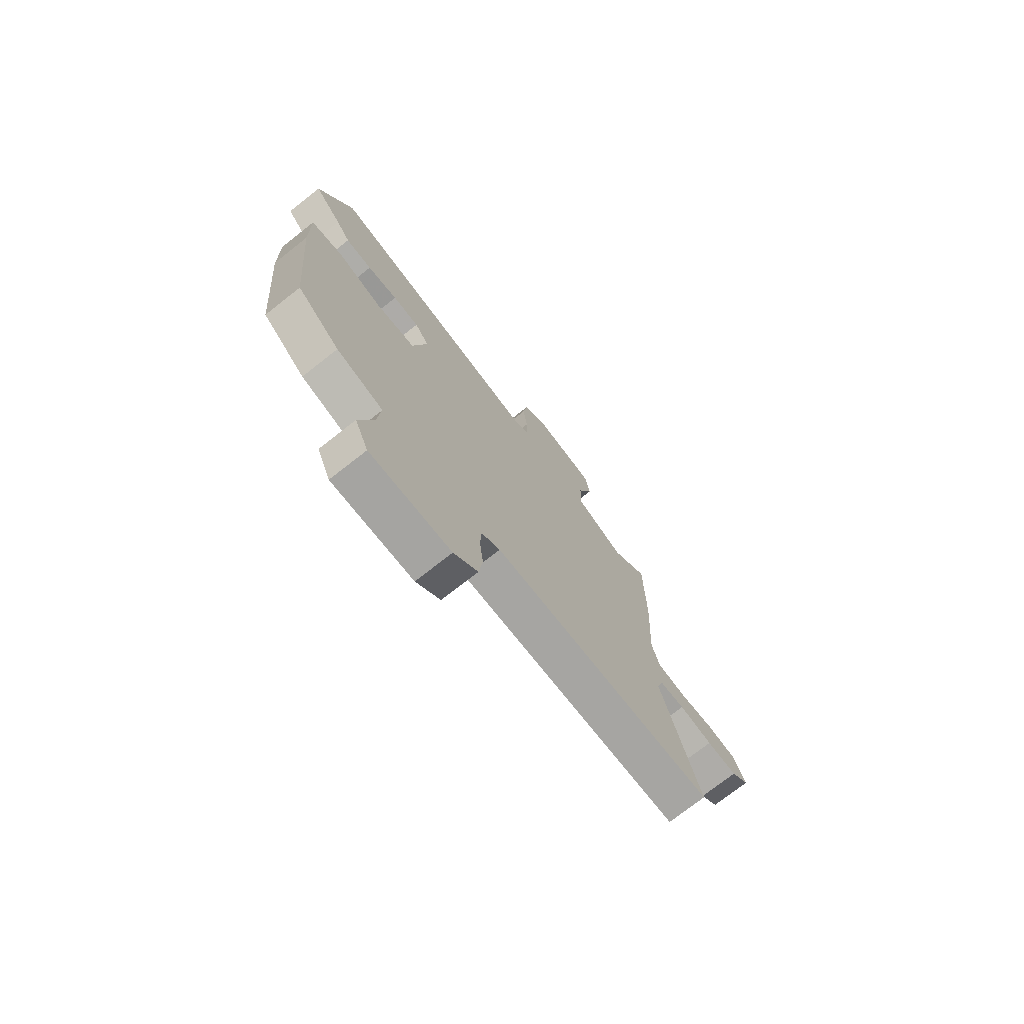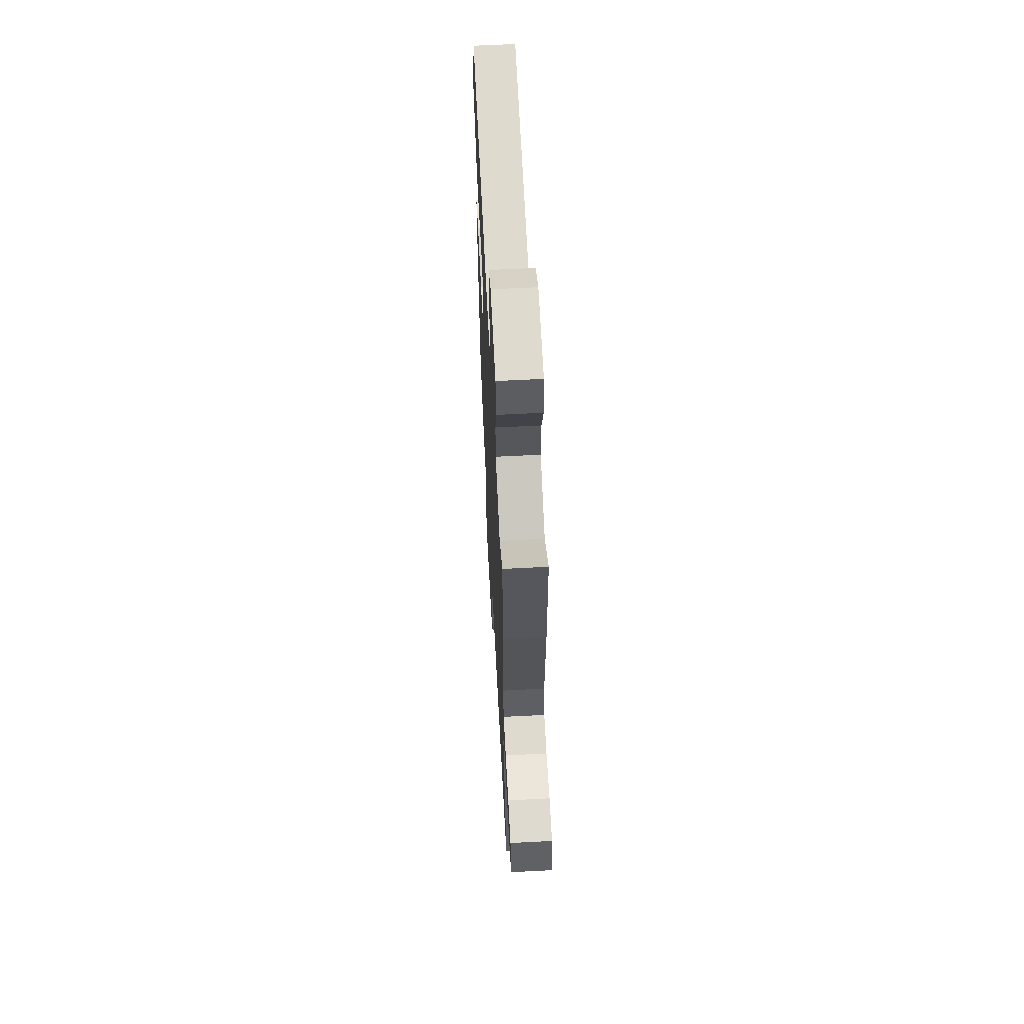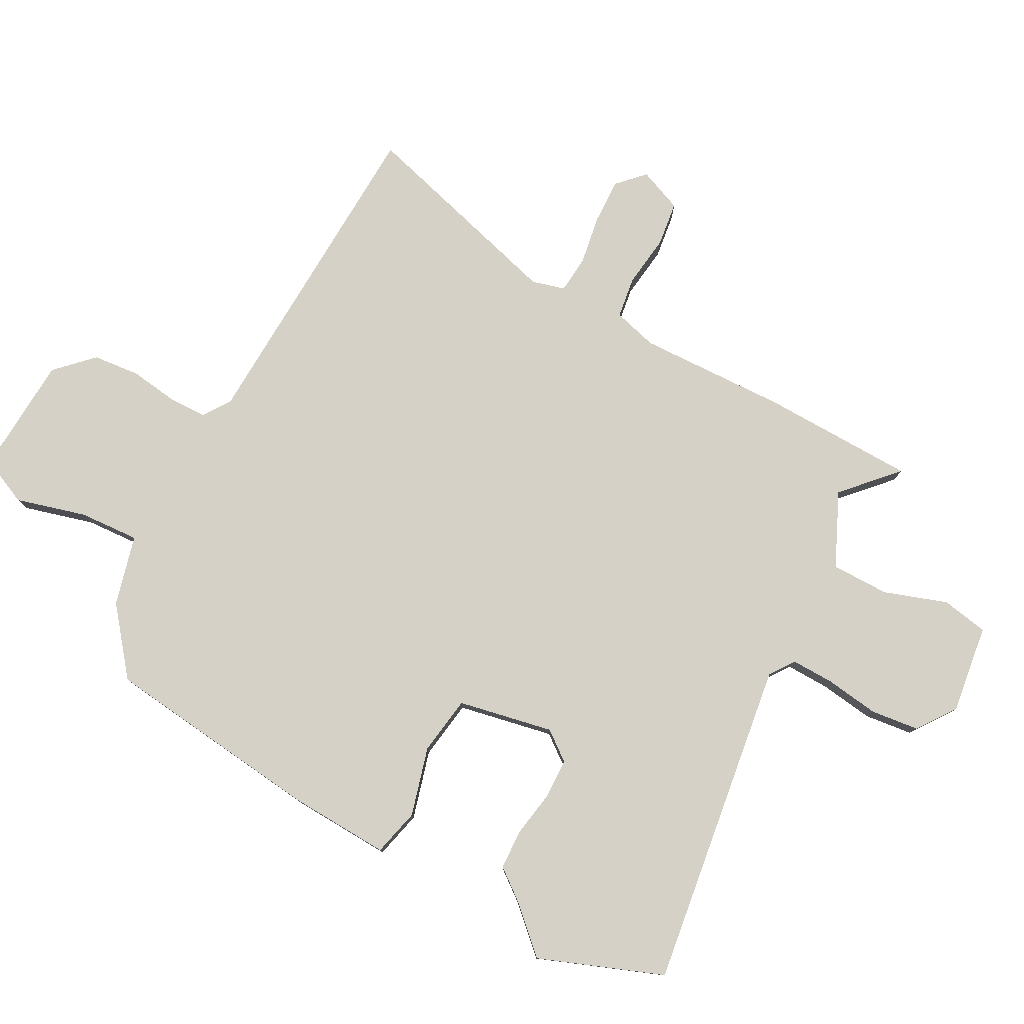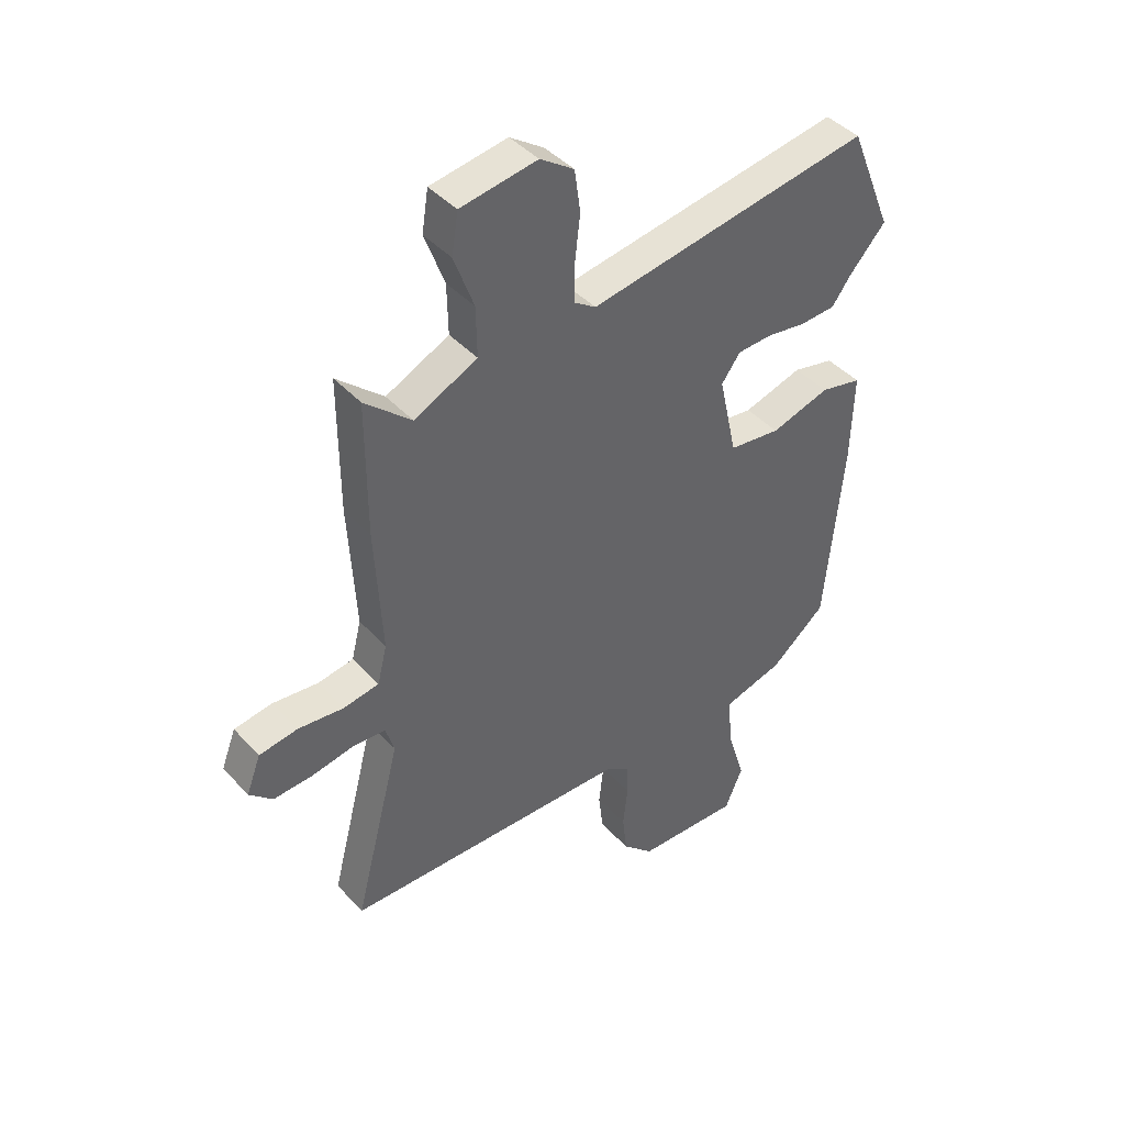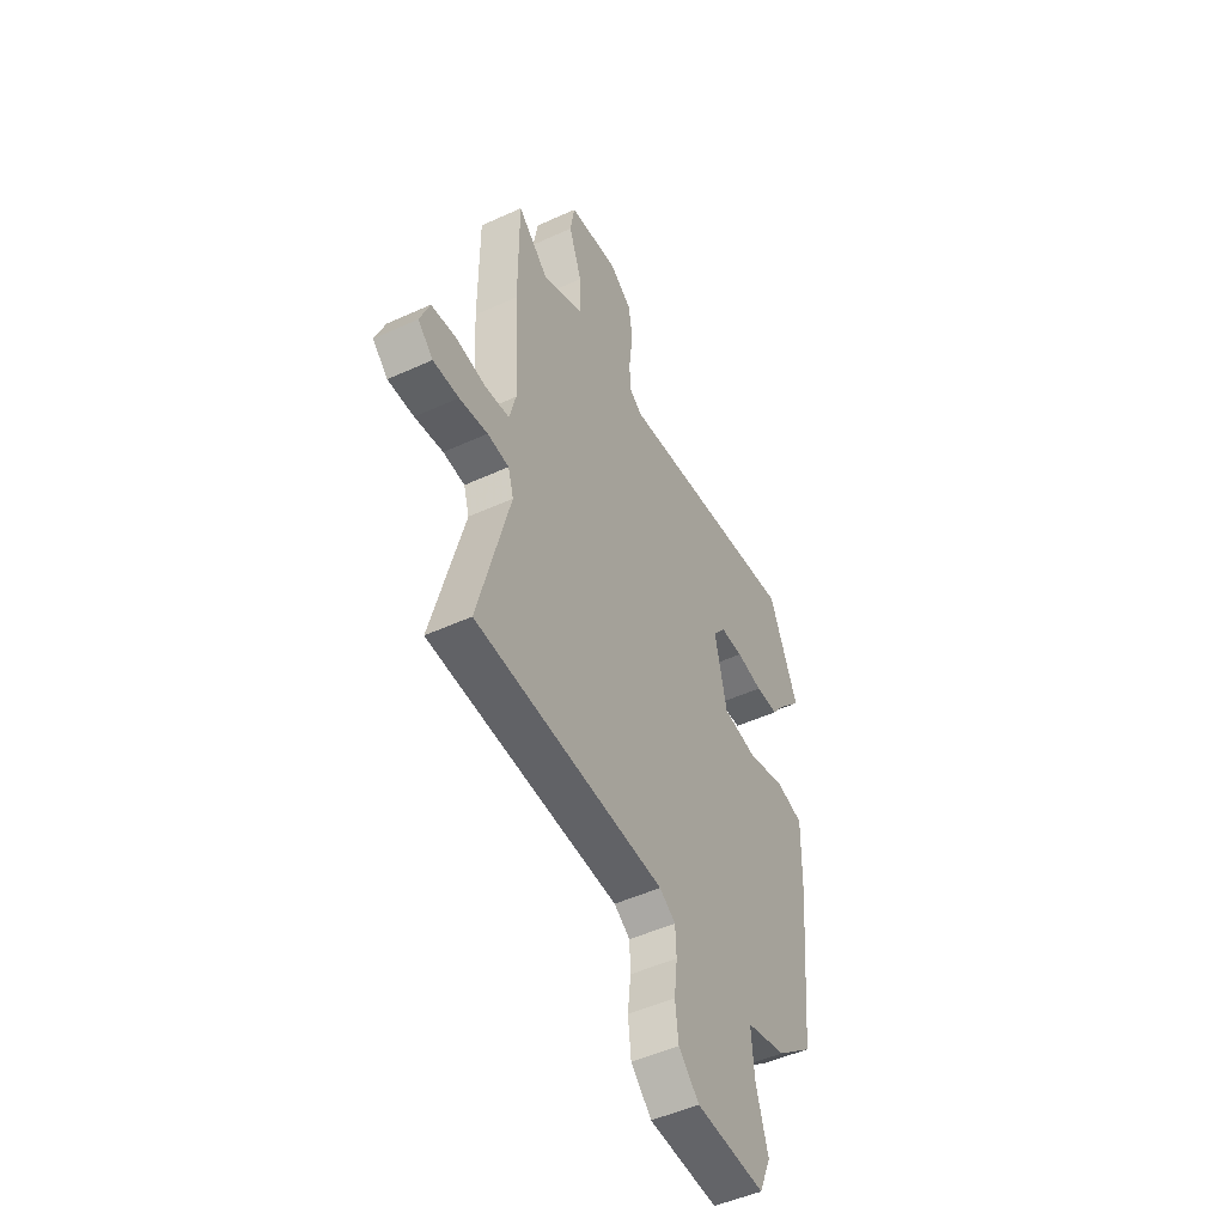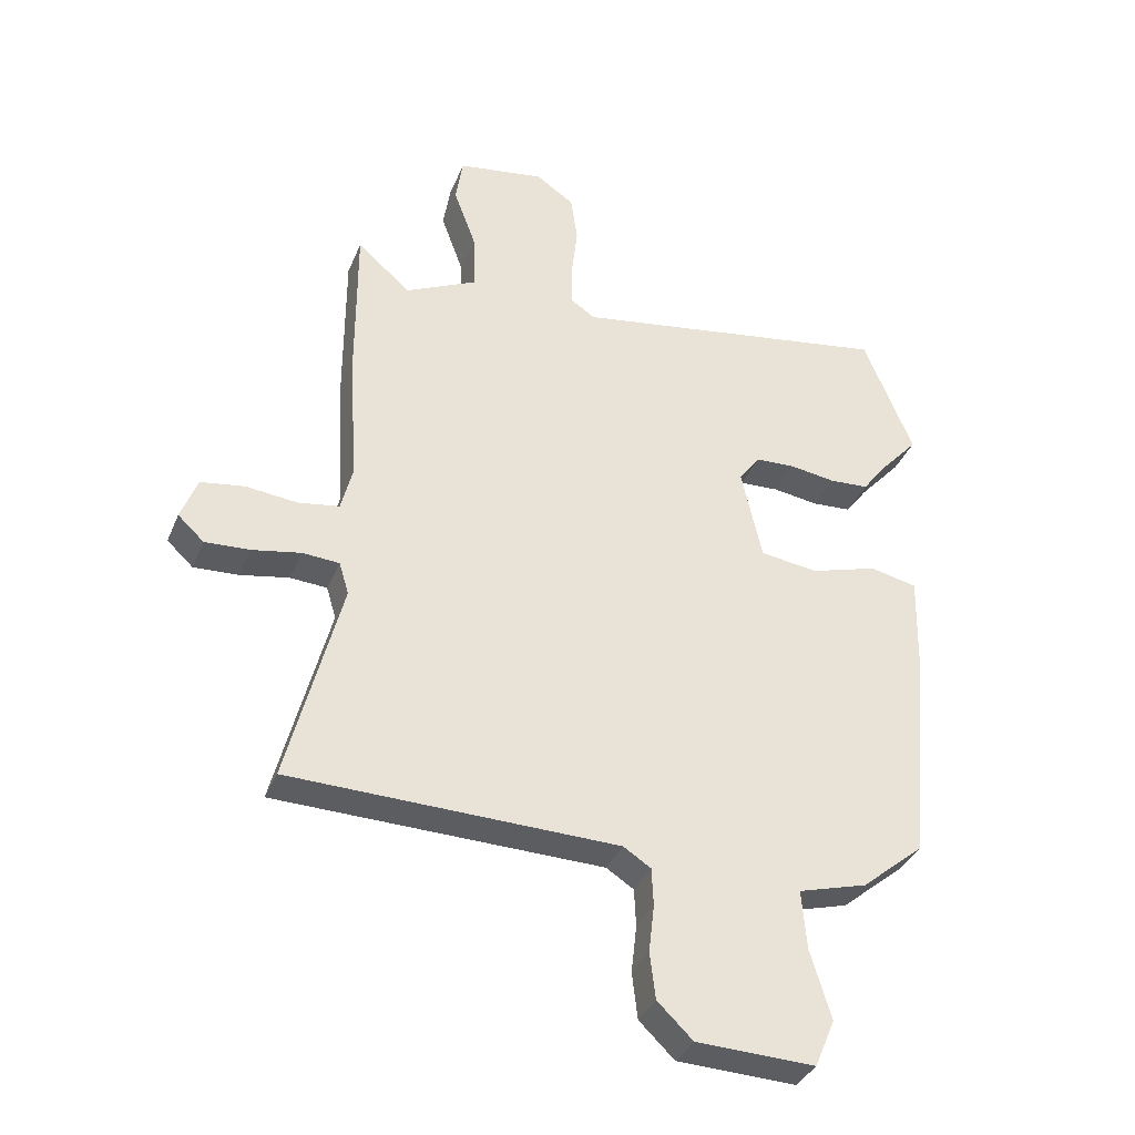
<metadata>
{"format":"obj","ext":"obj","renderer":"f3d","projection":"perspective","resolution":1024,"background":"white","views":[{"elev":-74.7,"azim":-51.9,"up":"+Z"},{"elev":62.1,"azim":87.0,"up":"+Z"},{"elev":78.8,"azim":-60.5,"up":"+Y"},{"elev":42.7,"azim":141.5,"up":"+Z"},{"elev":-49.6,"azim":116.8,"up":"+Z"},{"elev":-36.0,"azim":159.4,"up":"+Z"}]}
</metadata>
<code>
v 0.5 0.07 0.555
v 0.5 0.07 0.304
v 0.487 0.07 0.065
v 0.505 0.07 -0.007
v 0.572 0.07 -0.018
v 0.657 0.07 -0.009
v 0.729 0.07 -0.02
v 0.756 0.07 -0.091
v 0.713 0.07 -0.131
v 0.64 0.07 -0.127
v 0.56 0.07 -0.112
v 0.499 0.07 -0.116
v 0.483 0.07 -0.169
v 0.571 0.07 -0.511
v 0.034 0.07 -0.523
v -0.011 0.07 -0.552
v -0.014 0.07 -0.614
v -0.005 0.07 -0.692
v -0.014 0.07 -0.768
v -0.072 0.07 -0.824
v -0.266 0.07 -0.831
v -0.299 0.07 -0.753
v -0.265 0.07 -0.64
v -0.257 0.07 -0.543
v -0.37 0.07 -0.511
v -0.473 0.07 -0.425
v -0.506 0.07 -0.069
v -0.51 0.07 0.095
v -0.433 0.07 0.112
v -0.323 0.07 0.079
v -0.227 0.07 0.091
v -0.193 0.07 0.244
v -0.228 0.07 0.292
v -0.293 0.07 0.295
v -0.368 0.07 0.284
v -0.433 0.07 0.288
v -0.468 0.07 0.336
v -0.536 0.07 0.412
v -0.455 0.07 0.611
v 0.075 0.07 0.524
v 0.115 0.07 0.551
v 0.115 0.07 0.621
v 0.105 0.07 0.708
v 0.116 0.07 0.786
v 0.179 0.07 0.829
v 0.322 0.07 0.806
v 0.334 0.07 0.73
v 0.297 0.07 0.629
v 0.295 0.07 0.535
v 0.413 0.07 0.478
v 0.5 0 0.555
v 0.5 0 0.304
v 0.487 0 0.065
v 0.505 0 -0.007
v 0.572 0 -0.018
v 0.657 0 -0.009
v 0.729 0 -0.02
v 0.756 0 -0.091
v 0.713 0 -0.131
v 0.64 0 -0.127
v 0.56 0 -0.112
v 0.499 0 -0.116
v 0.483 0 -0.169
v 0.571 0 -0.511
v 0.034 0 -0.523
v -0.011 0 -0.552
v -0.014 0 -0.614
v -0.005 0 -0.692
v -0.014 0 -0.768
v -0.072 0 -0.824
v -0.266 0 -0.831
v -0.299 0 -0.753
v -0.265 0 -0.64
v -0.257 0 -0.543
v -0.37 0 -0.511
v -0.473 0 -0.425
v -0.506 0 -0.069
v -0.51 0 0.095
v -0.433 0 0.112
v -0.323 0 0.079
v -0.227 0 0.091
v -0.193 0 0.244
v -0.228 0 0.292
v -0.293 0 0.295
v -0.368 0 0.284
v -0.433 0 0.288
v -0.468 0 0.336
v -0.536 0 0.412
v -0.455 0 0.611
v 0.075 0 0.524
v 0.115 0 0.551
v 0.115 0 0.621
v 0.105 0 0.708
v 0.116 0 0.786
v 0.179 0 0.829
v 0.322 0 0.806
v 0.334 0 0.73
v 0.297 0 0.629
v 0.295 0 0.535
v 0.413 0 0.478
f 45 46 47 48
f 45 48 49
f 42 43 44 45
f 41 42 45 49
f 40 41 49 50
f 37 38 39 40
f 34 35 36 37
f 33 34 37 40
f 32 33 40 50
f 27 28 29 30
f 27 30 31
f 24 25 26 27
f 24 27 31
f 20 21 22 23
f 20 23 24
f 17 18 19 20
f 16 17 20 24
f 15 16 24 31
f 13 14 15 31
f 8 9 10 11
f 8 11 12
f 5 6 7 8
f 4 5 8 12
f 3 4 12 13
f 50 1 2 3
f 31 32 50
f 3 13 31 50
f 98 97 96 95
f 99 98 95
f 95 94 93 92
f 99 95 92 91
f 100 99 91 90
f 90 89 88 87
f 87 86 85 84
f 90 87 84 83
f 100 90 83 82
f 80 79 78 77
f 81 80 77
f 77 76 75 74
f 81 77 74
f 73 72 71 70
f 74 73 70
f 70 69 68 67
f 74 70 67 66
f 81 74 66 65
f 81 65 64 63
f 61 60 59 58
f 62 61 58
f 58 57 56 55
f 62 58 55 54
f 63 62 54 53
f 53 52 51 100
f 100 82 81
f 100 81 63 53
f 1 51 52 2
f 2 52 53 3
f 3 53 54 4
f 4 54 55 5
f 5 55 56 6
f 6 56 57 7
f 7 57 58 8
f 8 58 59 9
f 9 59 60 10
f 10 60 61 11
f 11 61 62 12
f 12 62 63 13
f 13 63 64 14
f 14 64 65 15
f 15 65 66 16
f 16 66 67 17
f 17 67 68 18
f 18 68 69 19
f 19 69 70 20
f 20 70 71 21
f 21 71 72 22
f 22 72 73 23
f 23 73 74 24
f 24 74 75 25
f 25 75 76 26
f 26 76 77 27
f 27 77 78 28
f 28 78 79 29
f 29 79 80 30
f 30 80 81 31
f 31 81 82 32
f 32 82 83 33
f 33 83 84 34
f 34 84 85 35
f 35 85 86 36
f 36 86 87 37
f 37 87 88 38
f 38 88 89 39
f 39 89 90 40
f 40 90 91 41
f 41 91 92 42
f 42 92 93 43
f 43 93 94 44
f 44 94 95 45
f 45 95 96 46
f 46 96 97 47
f 47 97 98 48
f 48 98 99 49
f 49 99 100 50
f 50 100 51 1

</code>
